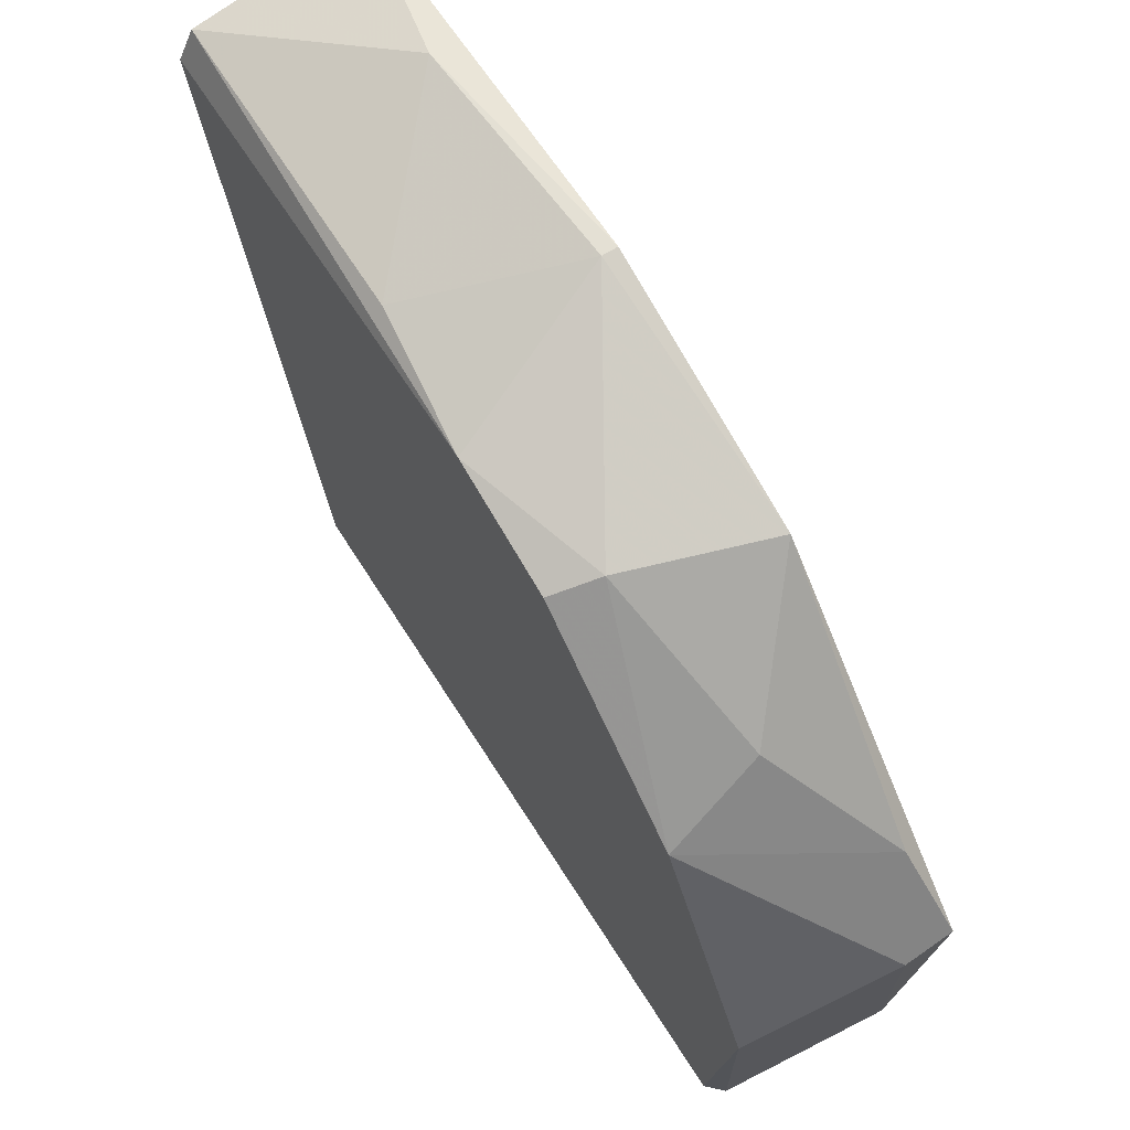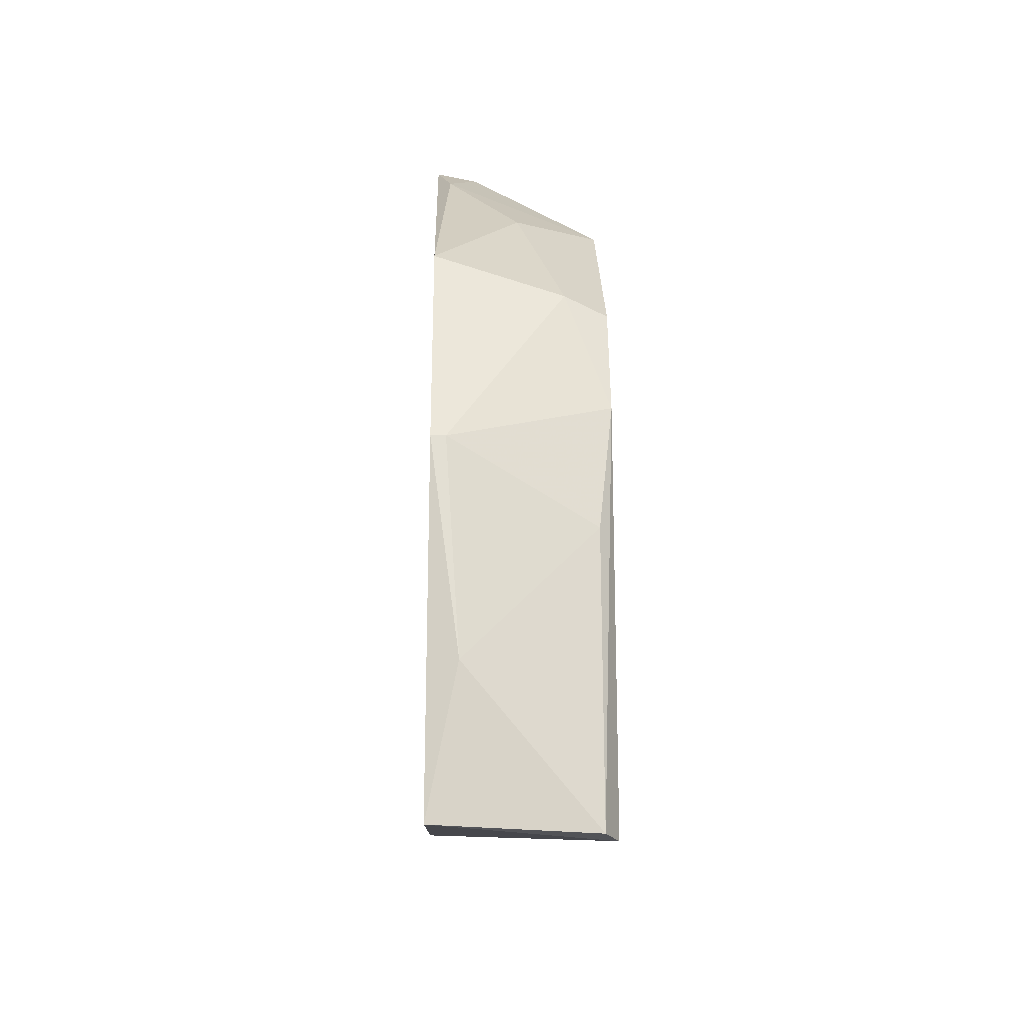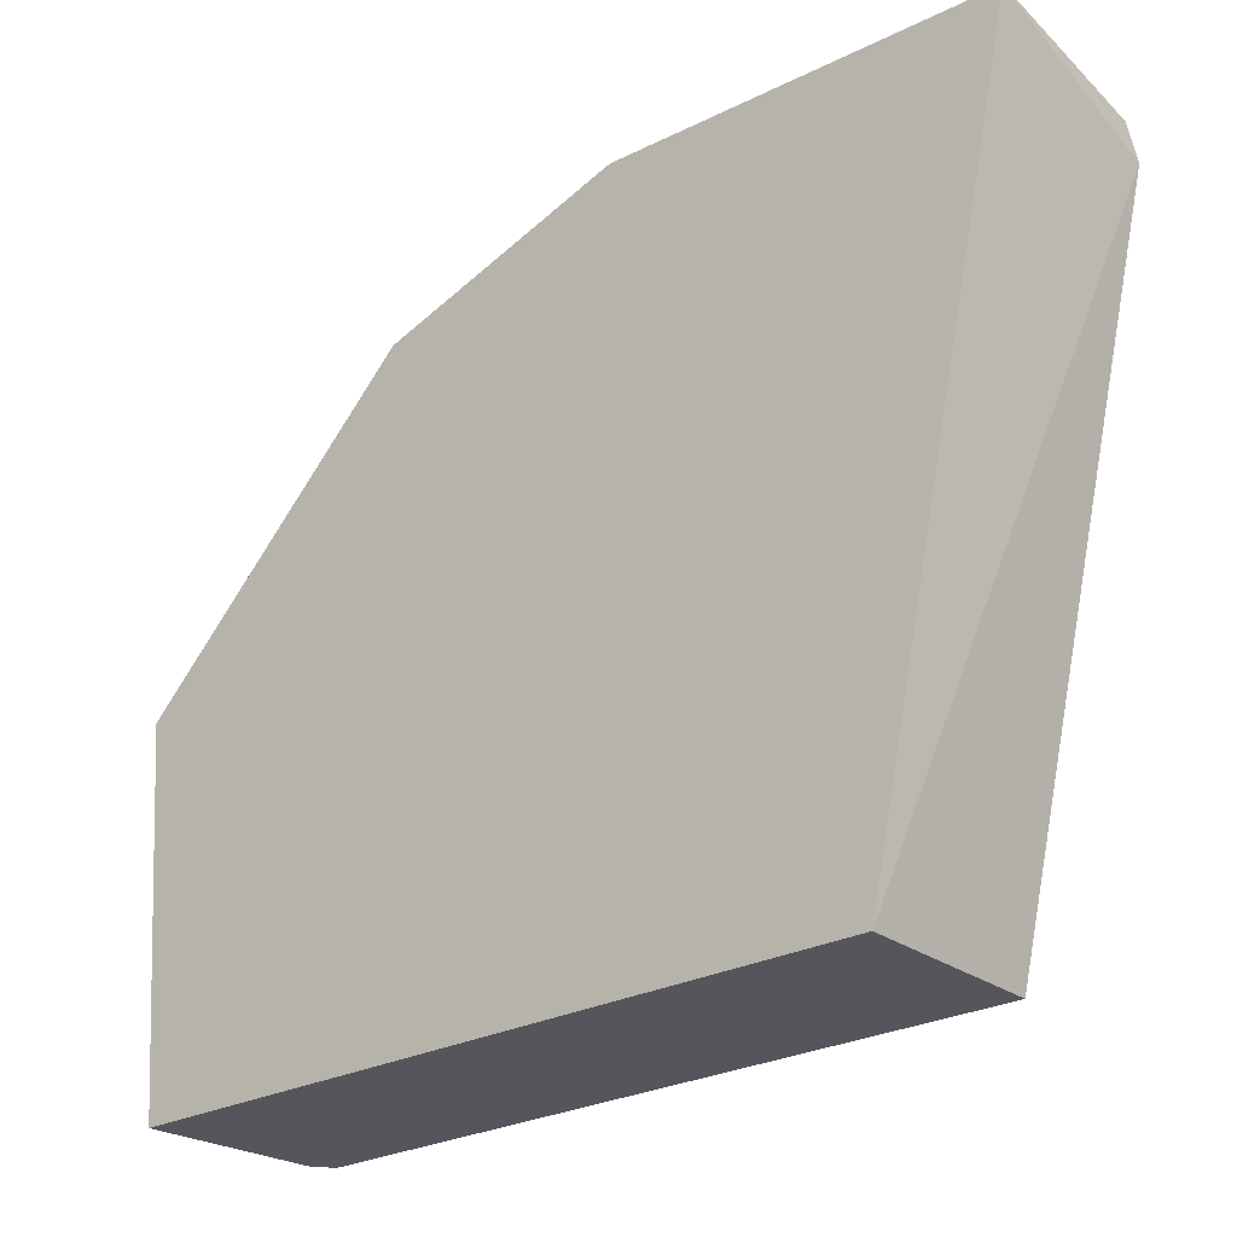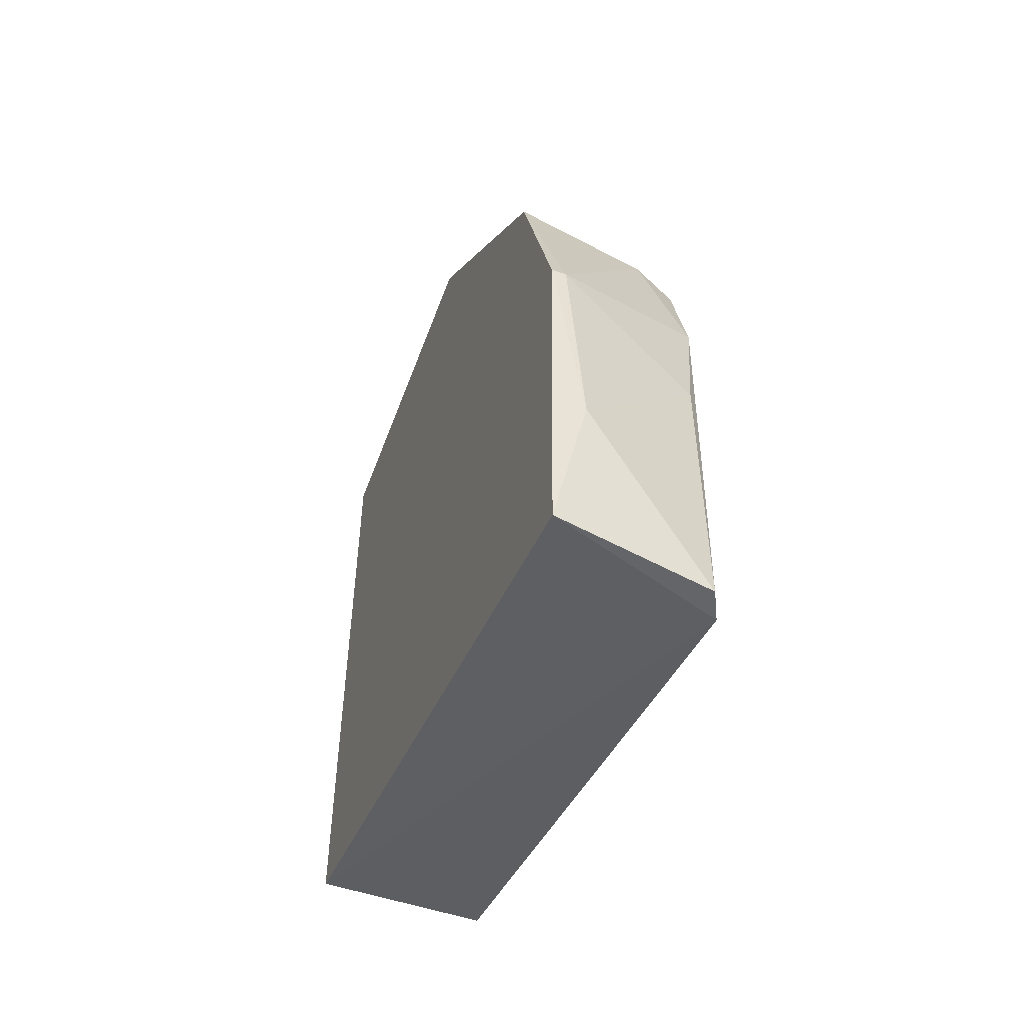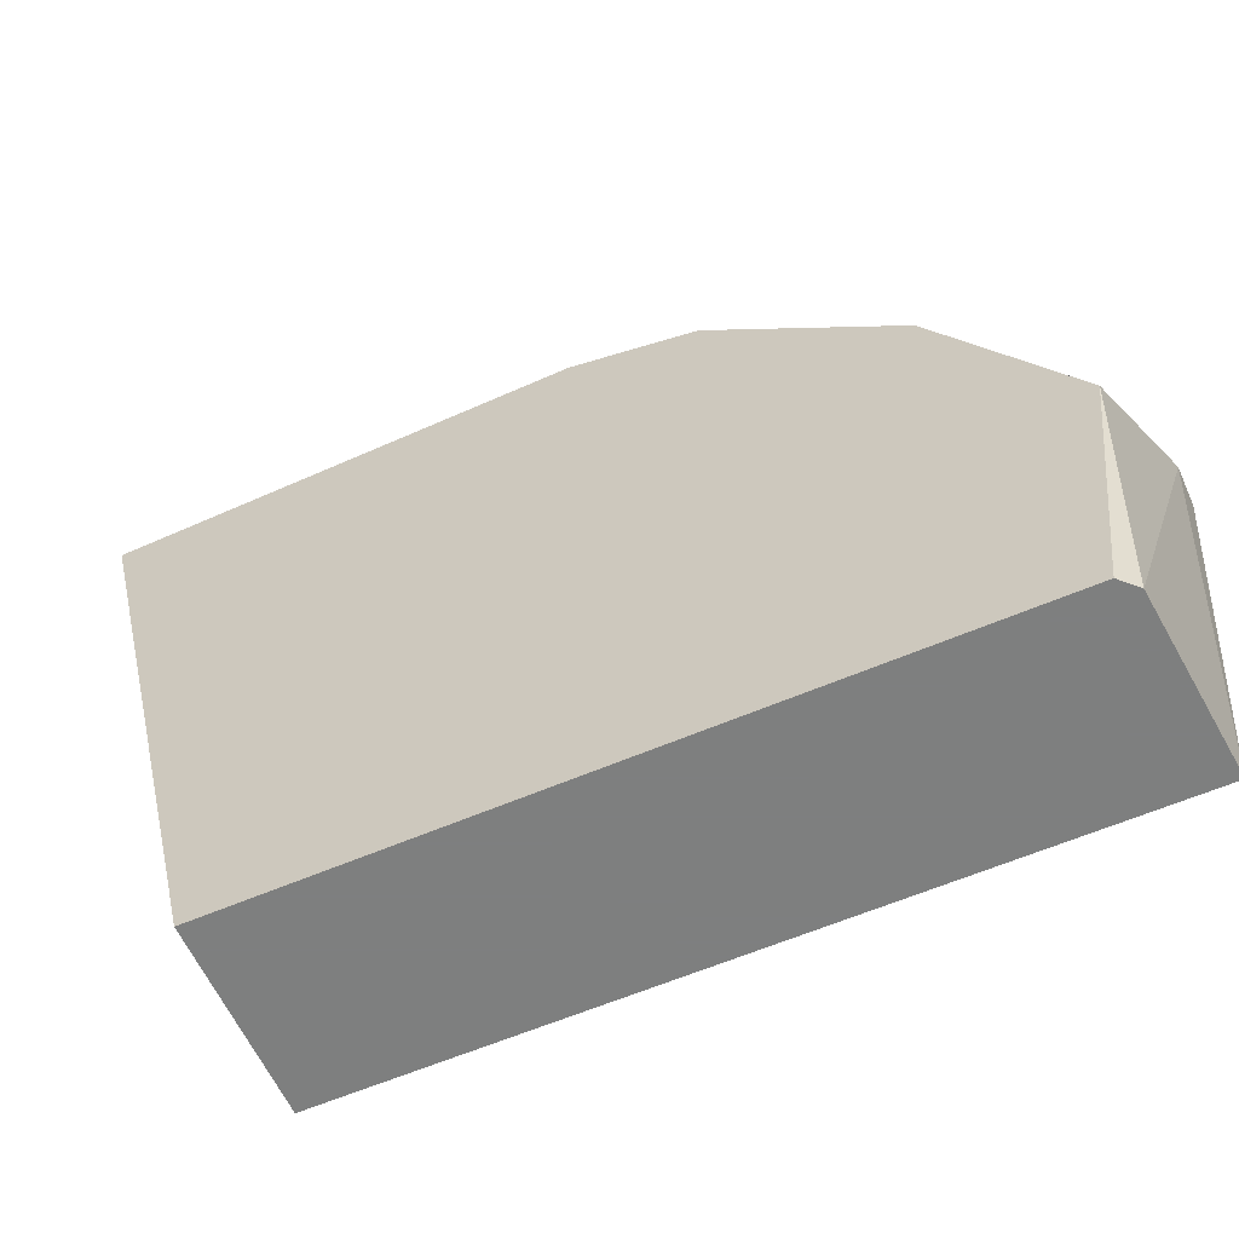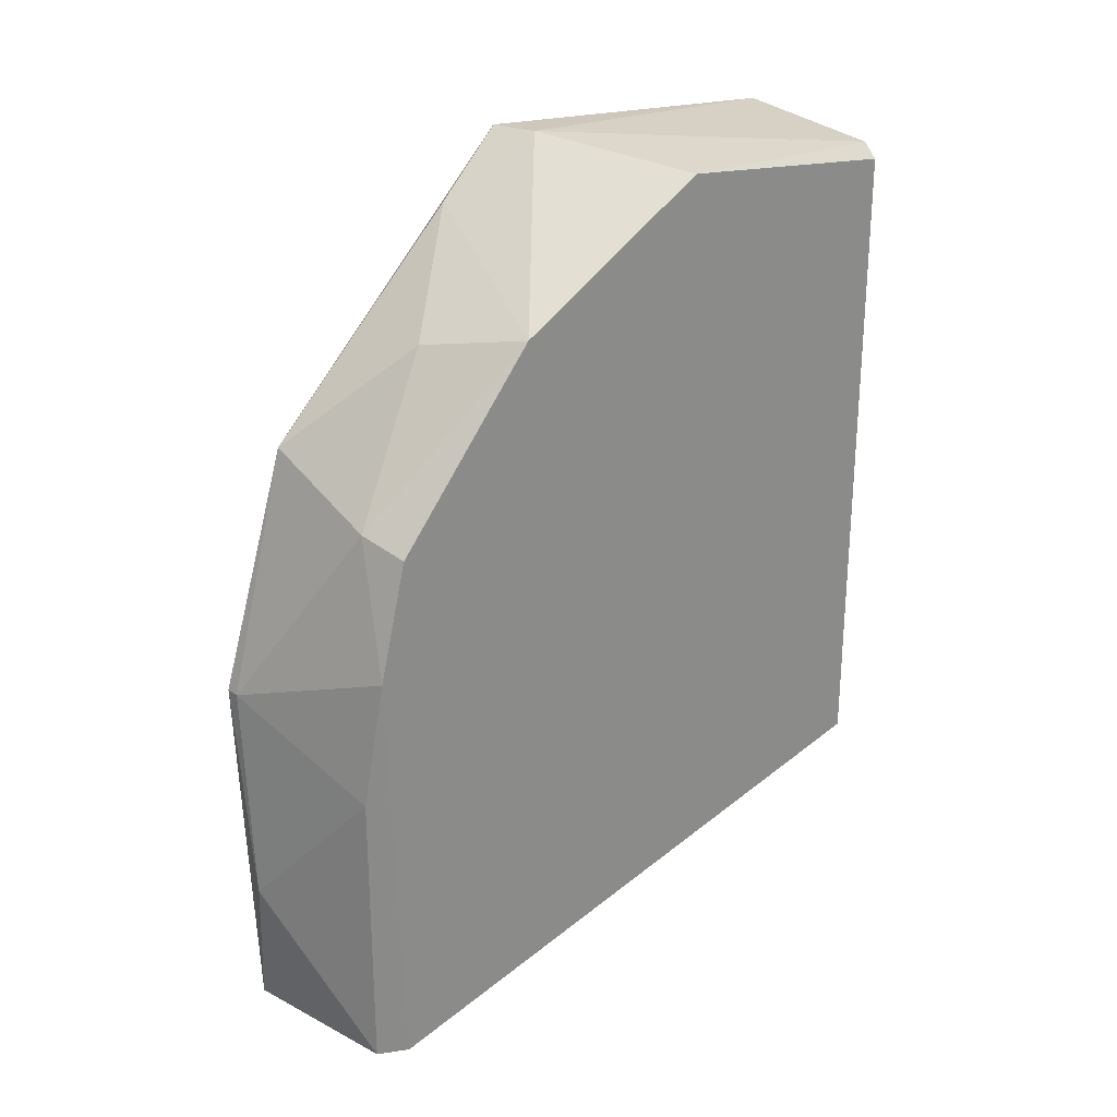
<metadata>
{"format":"obj","ext":"obj","renderer":"f3d","projection":"perspective","resolution":1024,"background":"white","views":[{"elev":66.1,"azim":-32.3,"up":"+Y"},{"elev":-22.5,"azim":178.1,"up":"+Z"},{"elev":-26.2,"azim":130.4,"up":"+Y"},{"elev":-51.6,"azim":159.4,"up":"+Z"},{"elev":-59.6,"azim":-66.1,"up":"+Y"},{"elev":25.9,"azim":-130.2,"up":"+Z"}]}
</metadata>
<code>
v -0.01914 0.04346 -0.006842
v -0.01914 0.03196 0.0444
v -0.01914 0.04242 0.03184
v -0.01914 -0.000465 0.003613
v -0.01914 -0.000465 0.05067
v -0.01914 0.01732 0.05276
v -0.01914 0.04451 0.02348
v -0.016 0.04346 0.03289
v -0.008677 0.0487 0.003613
v -0.01286 0.03614 0.04335
v -0.006585 0.04346 0.03603
v -0.006585 -0.000465 0.05276
v -0.006585 -0.000465 0.003613
v -0.006585 0.0487 0.0193
v -0.006585 0.04765 -0.006842
v -0.006585 0.02464 0.05486
v -0.007632 0.0487 0.0193
v -0.007632 0.02987 0.05067
v -0.009723 0.0236 0.05486
v -0.01809 0.04556 0.01408
v -0.01809 0.04556 -0.006842
v -0.01809 -0.000465 0.05172
f 11 17 8
f 7 17 20
f 2 10 8
f 3 2 8
f 7 3 8
f 17 7 8
f 15 21 9
f 21 7 20
f 15 9 14
f 9 21 20
f 11 15 14
f 17 11 14
f 19 16 18
f 11 10 18
f 16 11 18
f 10 2 18
f 10 11 8
f 17 9 20
f 19 6 22
f 9 17 14
f 6 5 22
f 12 19 22
f 2 19 18
f 4 1 13
f 1 4 5
f 4 13 5
f 13 1 15
f 5 13 12
f 1 5 3
f 12 15 11
f 13 15 12
f 3 5 6
f 15 1 21
f 3 6 2
f 1 3 7
f 21 1 7
f 12 16 19
f 2 6 19
f 5 12 22
f 12 11 16

</code>
